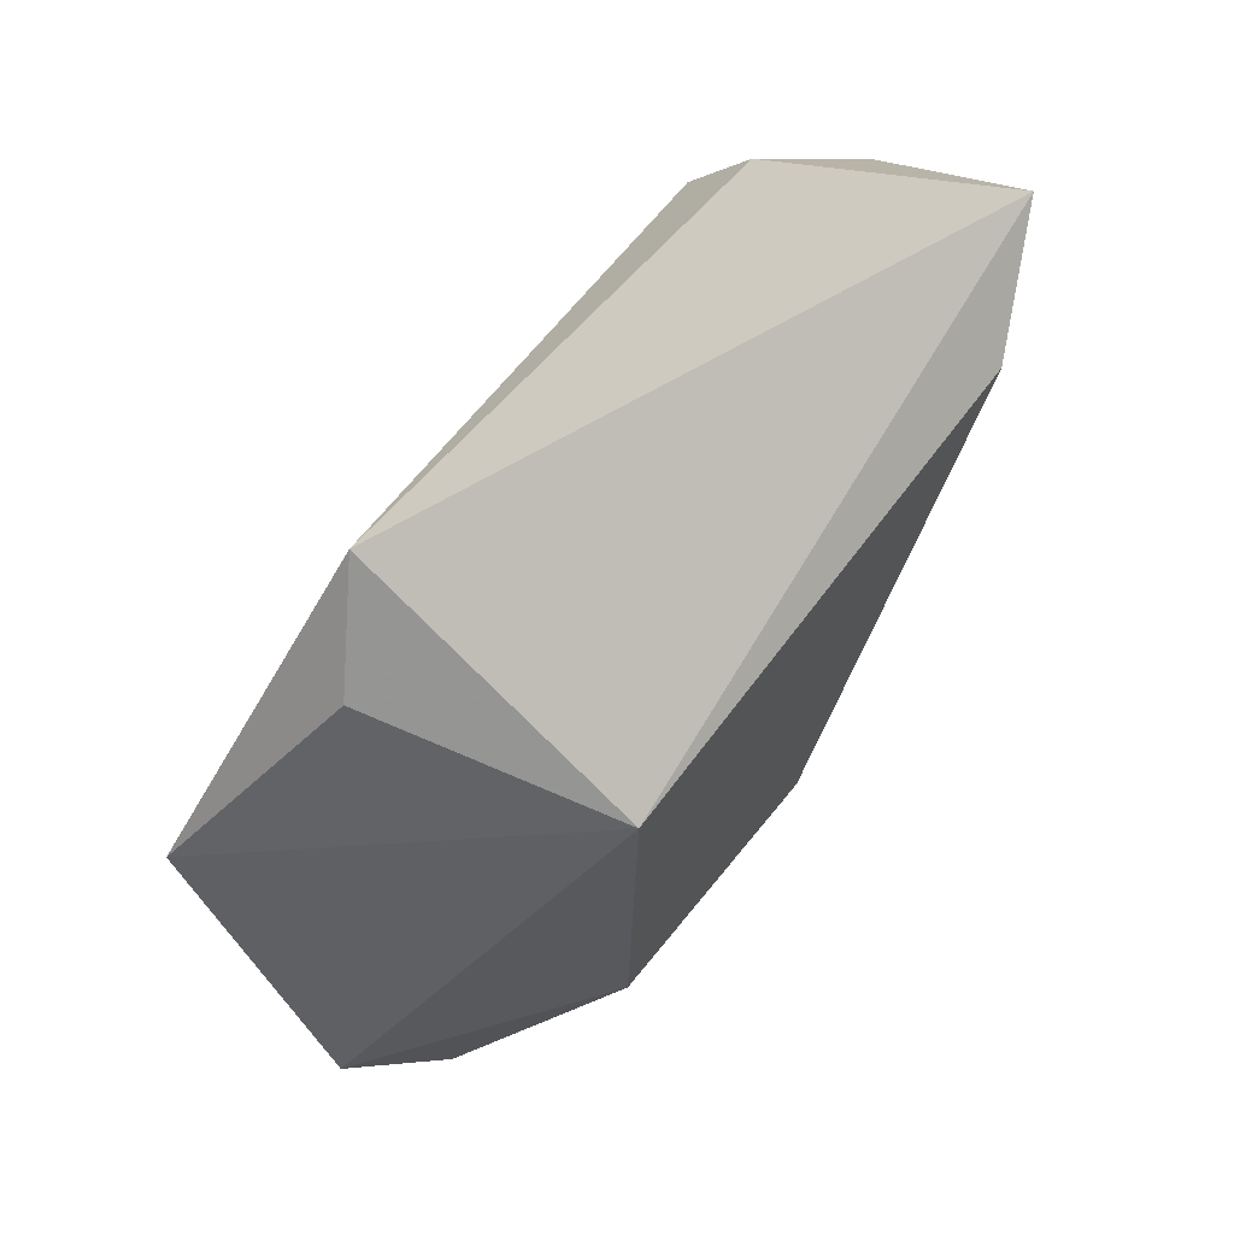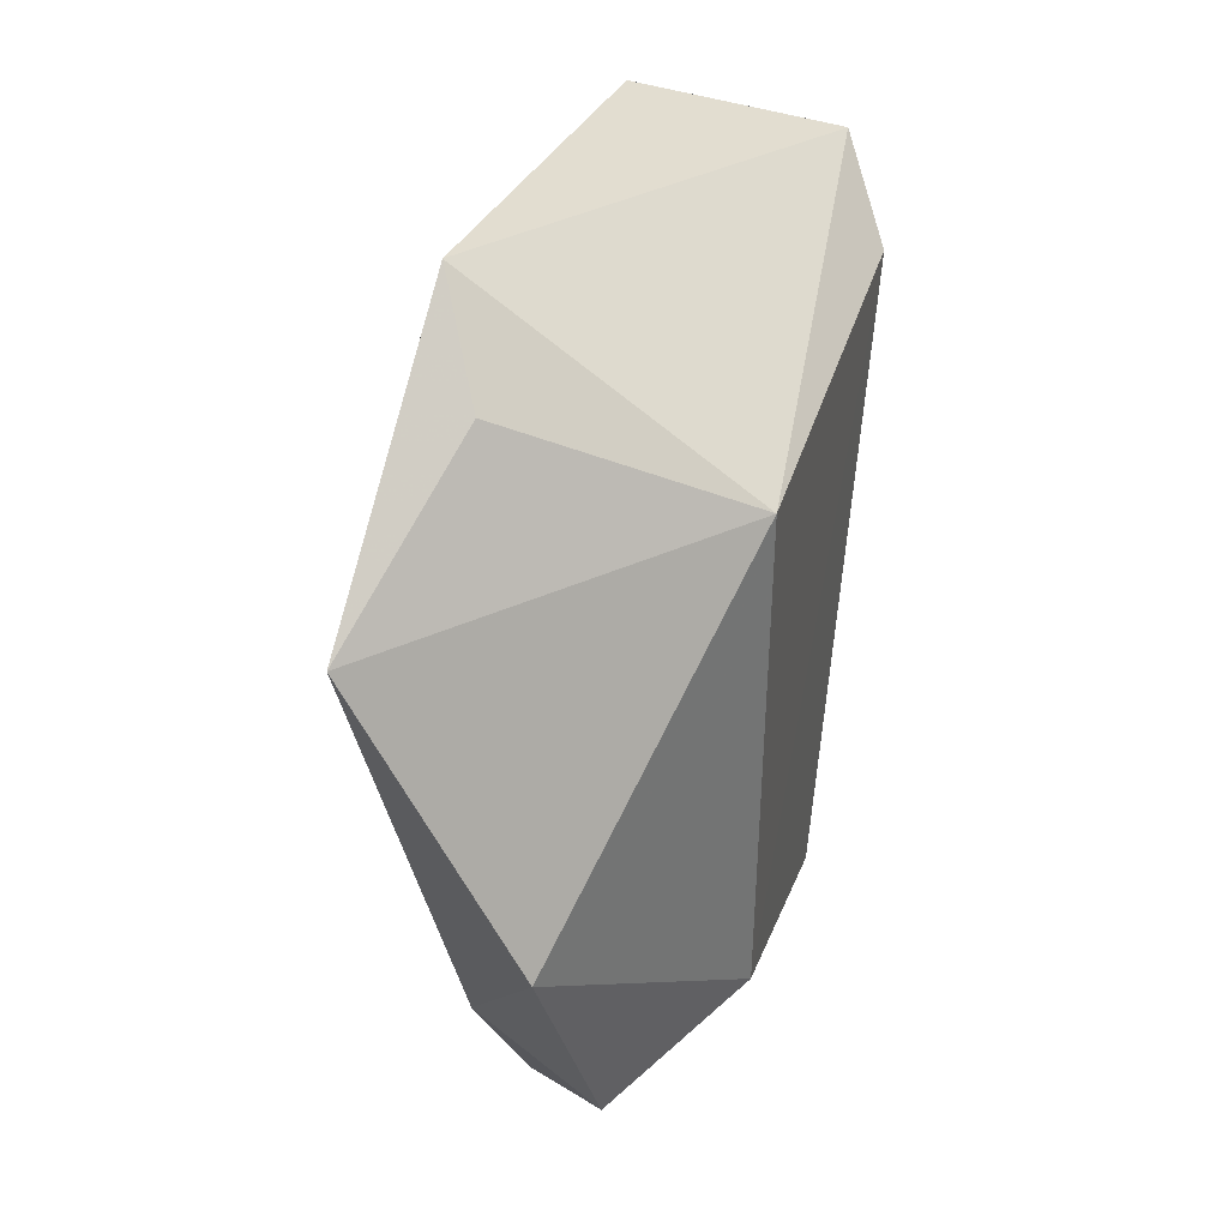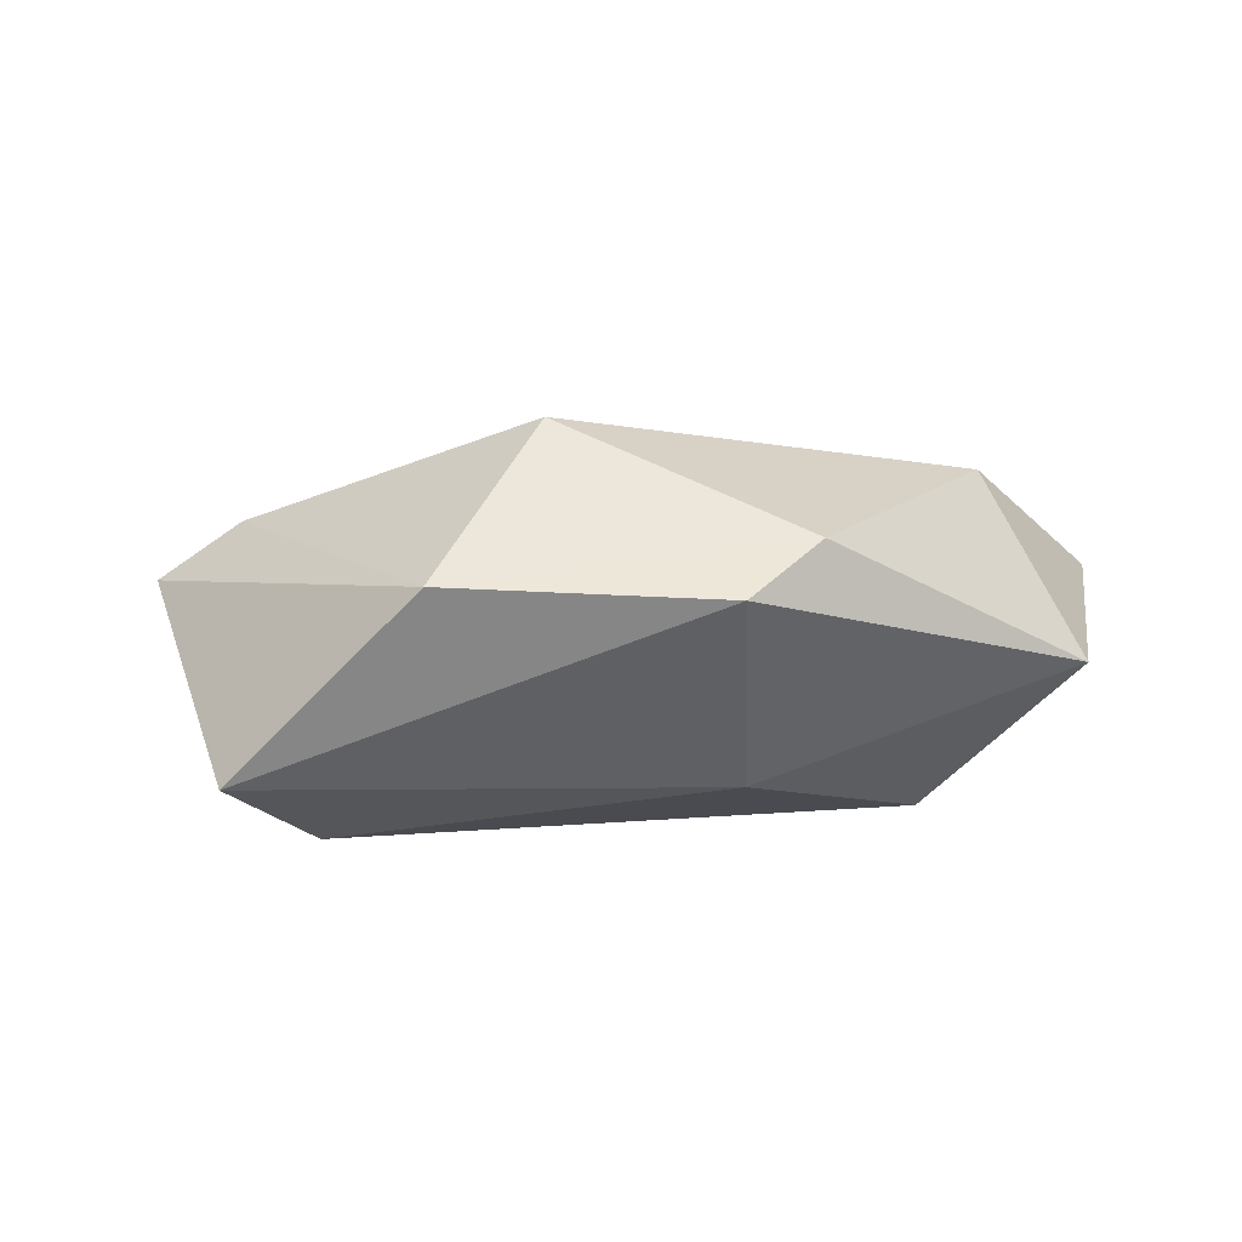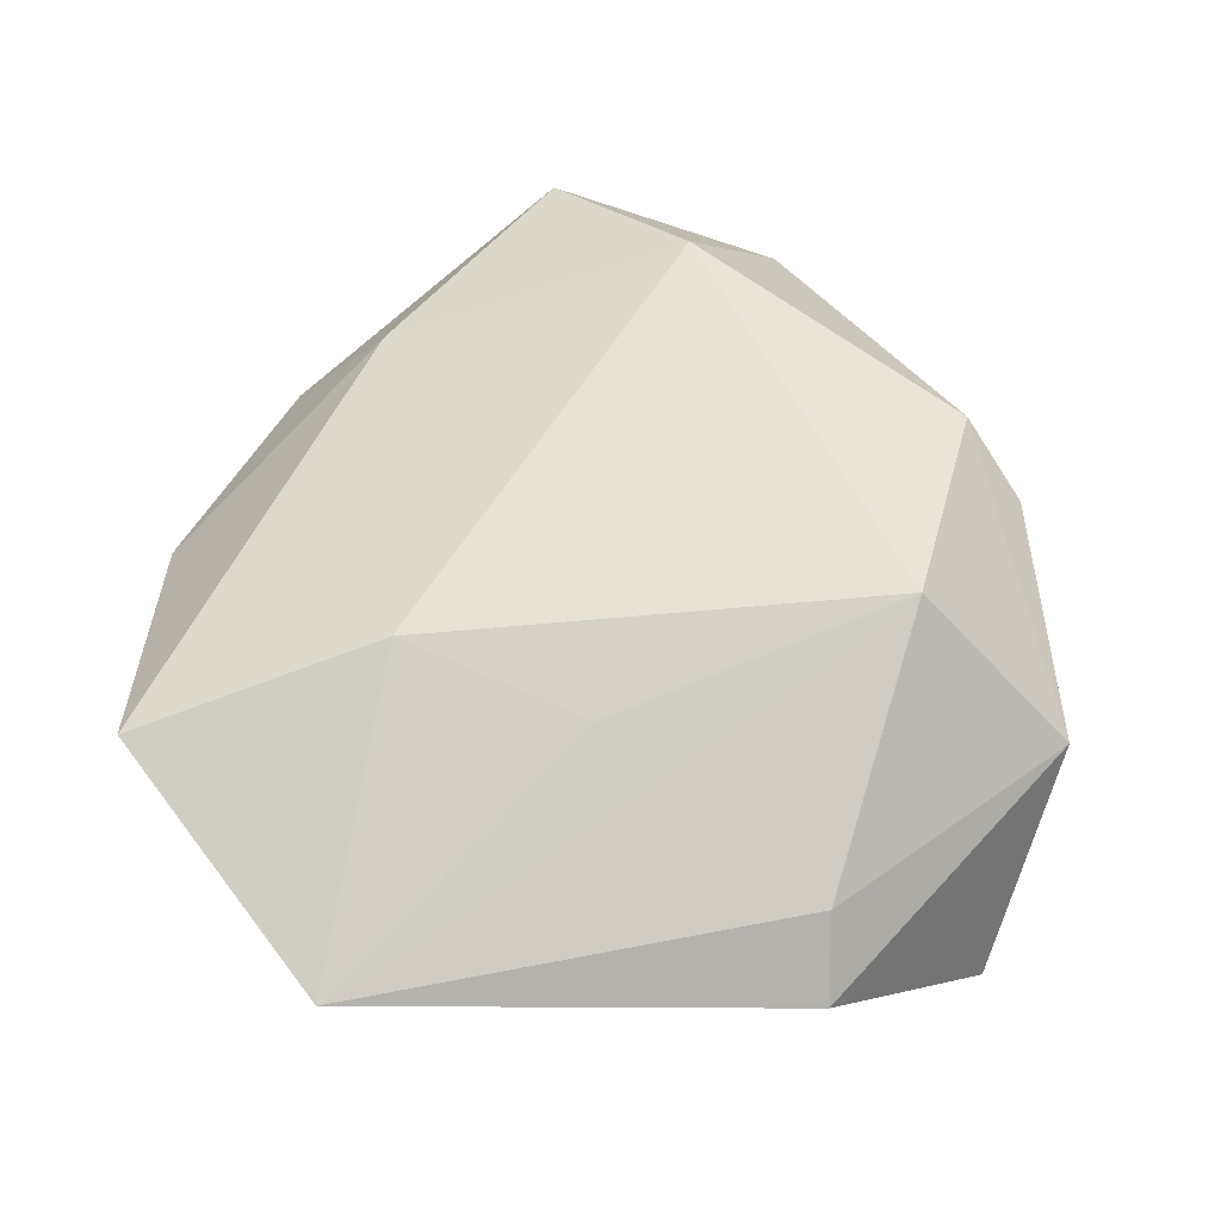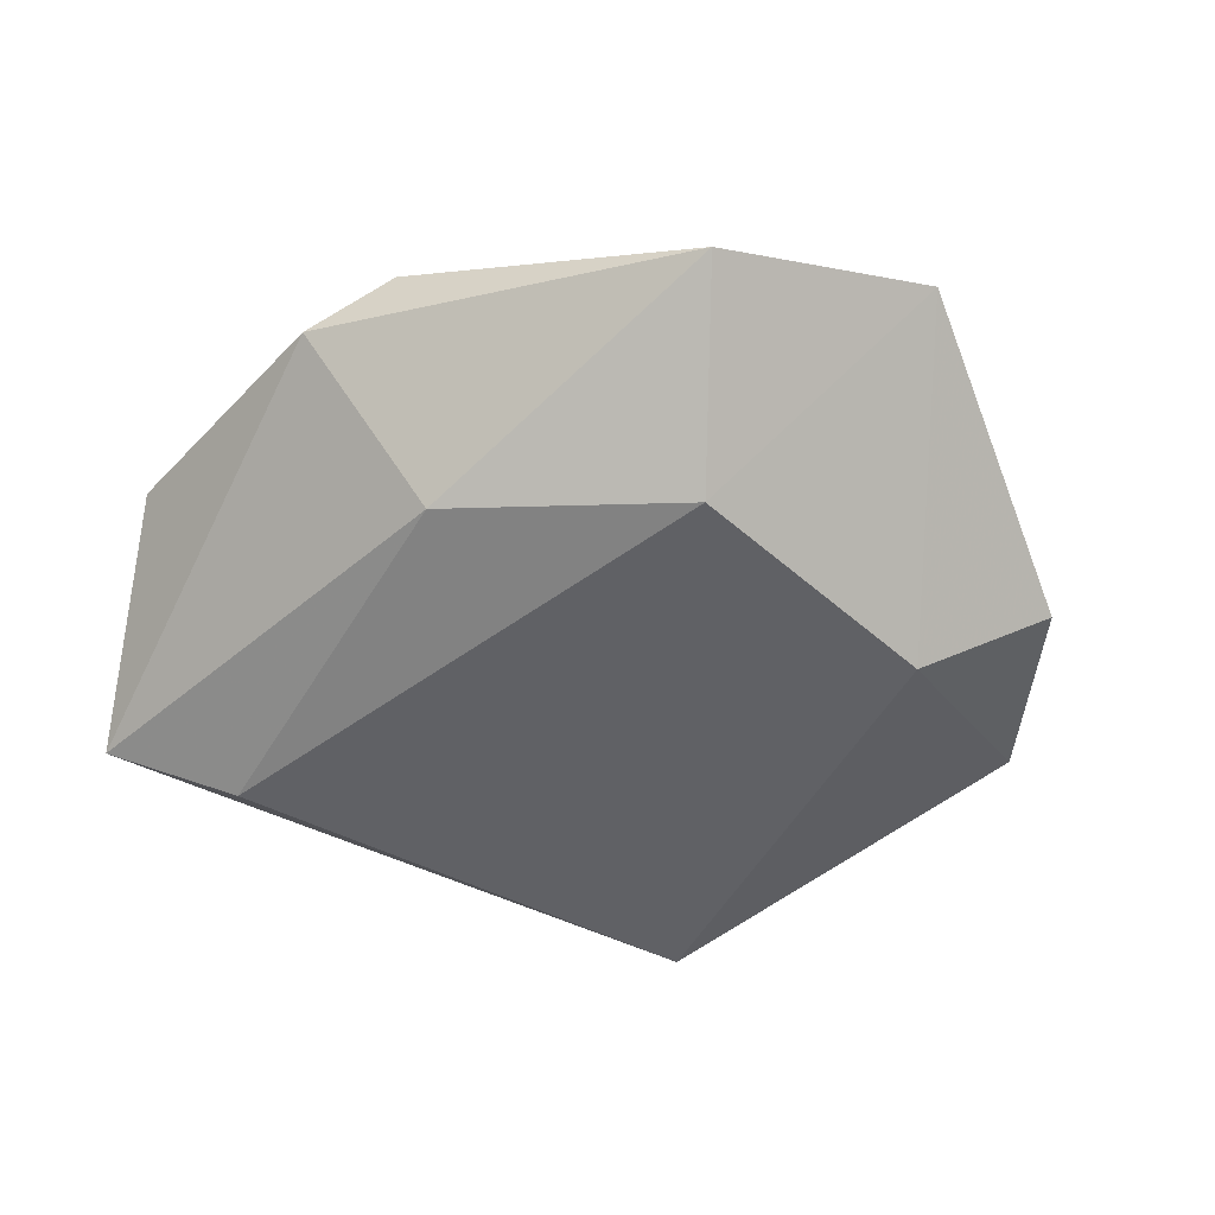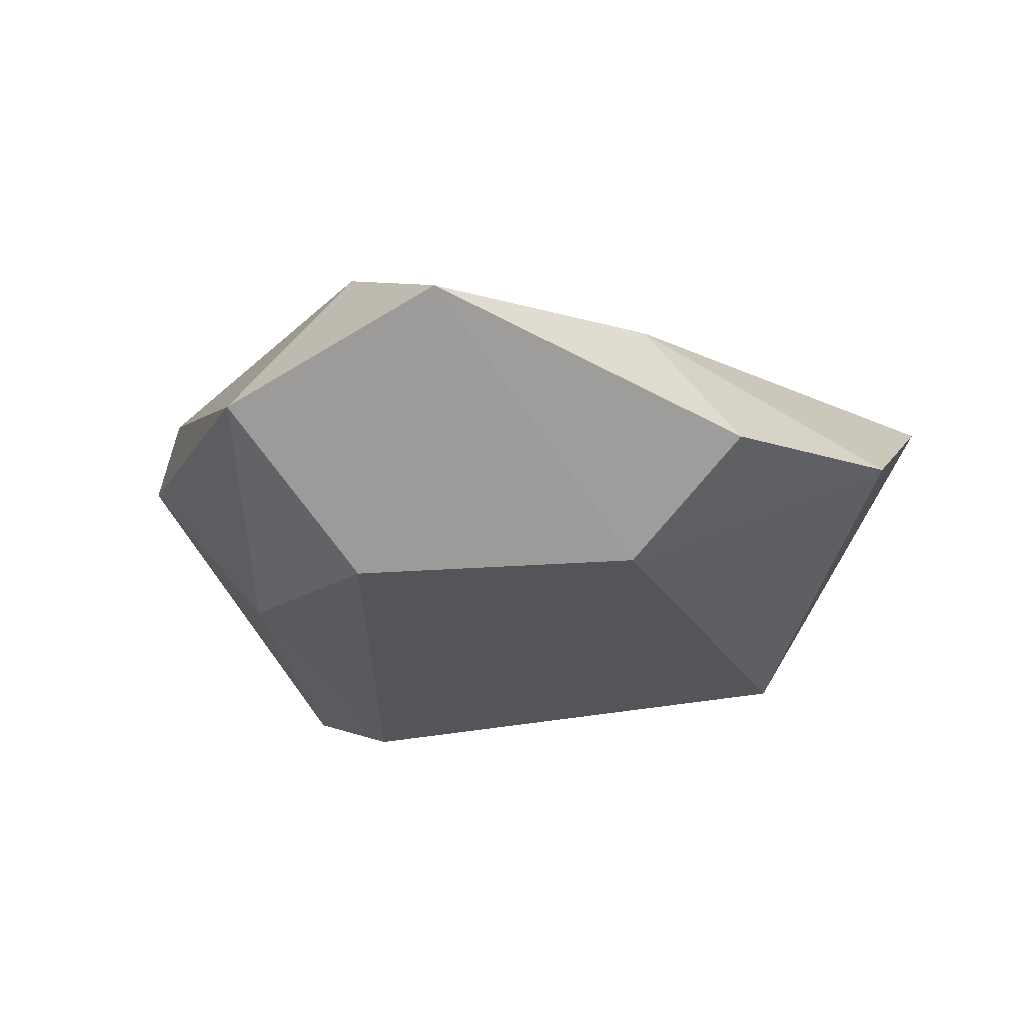
<metadata>
{"format":"obj","ext":"obj","renderer":"f3d","projection":"perspective","resolution":1024,"background":"white","views":[{"elev":67.8,"azim":125.0,"up":"+Y"},{"elev":34.6,"azim":102.5,"up":"+Y"},{"elev":1.7,"azim":-83.4,"up":"+Z"},{"elev":66.1,"azim":-173.8,"up":"+Z"},{"elev":-48.0,"azim":-27.6,"up":"+Z"},{"elev":-22.7,"azim":23.2,"up":"+Z"}]}
</metadata>
<code>
v -0.03156 0.001495 0.02101
v -0.02626 0.04123 0.005234
v -0.03028 0.02376 -0.01996
v 5.51e-06 0.01776 0.01762
v -0.005227 -0.03379 -0.01844
v 0.02463 0.04766 0.00943
v 0.05064 -0.00562 -0.003584
v 0.03298 0.03814 0.004702
v 0.04862 0.02273 0.01327
v -0.02765 -0.01756 -0.01467
v 0.02147 0.01128 0.01909
v -0.04314 -0.01868 0.003718
v -0.04368 0.03026 -0.01401
v 0.02906 -0.02929 0.008021
v -0.02541 0.03277 0.01111
v 0.02515 -0.02404 -0.01795
v 0.01262 -0.0519 0.006578
v -0.04936 0.009887 0.005012
v -0.03617 -0.02552 0.009437
v -0.003966 -0.04009 0.01661
v 0.02494 0.02725 -0.01872
v 0.04015 -0.0289 -0.007076
v -0.01356 -0.05104 -0.00302
f 4 6 1
f 2 6 13
f 13 6 21
f 21 7 16
f 9 7 21
f 11 20 9
f 1 20 11
f 11 4 1
f 9 6 11
f 6 4 11
f 13 12 18
f 18 2 13
f 23 20 19
f 19 12 23
f 19 20 1
f 1 18 19
f 19 18 12
f 10 12 13
f 23 12 10
f 10 5 23
f 1 6 15
f 6 2 15
f 15 18 1
f 2 18 15
f 17 20 23
f 23 5 17
f 17 5 16
f 16 5 3
f 3 21 16
f 13 21 3
f 3 10 13
f 5 10 3
f 8 6 9
f 9 21 8
f 8 21 6
f 16 7 22
f 22 17 16
f 9 20 14
f 20 17 14
f 14 7 9
f 14 22 7
f 17 22 14

</code>
